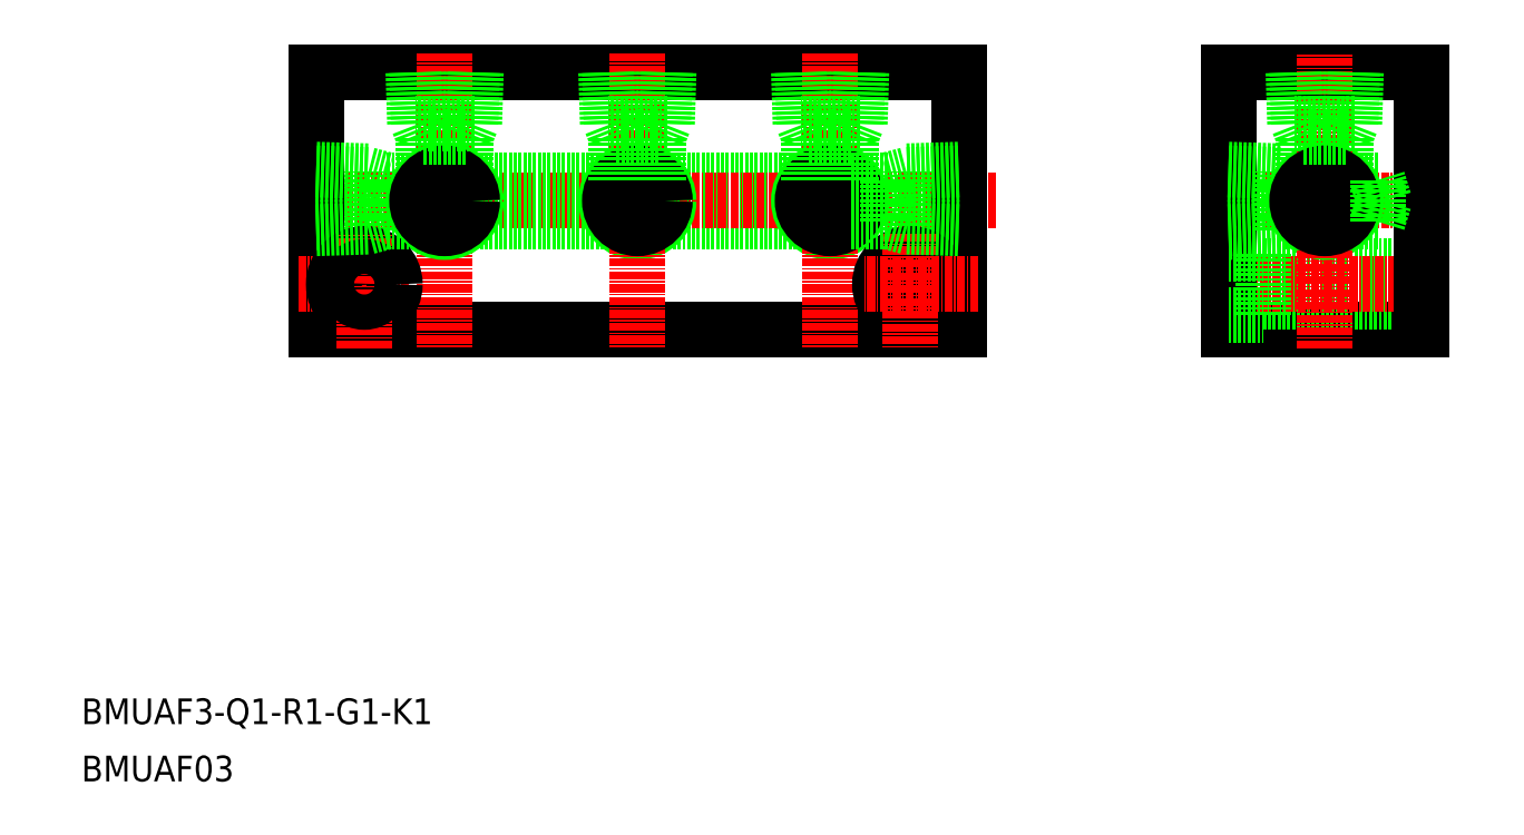
<metadata>
{"format":"dxf","ext":"dxf","renderer":"ezdxf+matplotlib","layout":"modelspace","background":"white","min_lineweight":24,"dpi":150}
</metadata>
<code>
0
SECTION
2
ENTITIES
0
LINE
8
0
10
1872
20
1.095e+04
30
0
11
1772
21
1.095e+04
31
0
0
LINE
8
0
10
1772
20
1.099e+04
30
0
11
1872
21
1.099e+04
31
0
0
LINE
8
0
10
1826
20
1.097e+04
30
0
11
1849
21
1.097e+04
31
0
0
LINE
8
0
10
1826
20
1.097e+04
30
0
11
1849
21
1.097e+04
31
0
0
LINE
8
CENTER
10
1878
20
1.097e+04
30
0
11
1769
21
1.097e+04
31
0
0
TEXT
8
0
10
1736
20
1.089e+04
30
0
40
4
1
BMUAF3-Q1-R1-G1-K1
0
TEXT
8
0
10
1736
20
1.088e+04
30
0
40
4
1
BMUAF03
0
LINE
8
0
10
1796
20
1.097e+04
30
0
11
1819
21
1.097e+04
31
0
0
LINE
8
0
10
1796
20
1.097e+04
30
0
11
1819
21
1.097e+04
31
0
0
LINE
8
0
10
1780
20
1.096e+04
30
0
11
1780
21
1.097e+04
31
0
0
LINE
8
0
10
1772
20
1.095e+04
30
0
11
1772
21
1.099e+04
31
0
0
LINE
8
CENTER
10
1792
20
1.099e+04
30
0
11
1792
21
1.095e+04
31
0
0
CIRCLE
8
0
10
1792
20
1.097e+04
30
0
40
4.864
0
LINE
8
0
10
1772
20
1.096e+04
30
0
11
1780
21
1.096e+04
31
0
0
LINE
8
CENTER
10
1787
20
1.096e+04
30
0
11
1769
21
1.096e+04
31
0
0
CIRCLE
8
0
10
1780
20
1.096e+04
30
0
40
4.75
0
LINE
8
CENTER
10
1780
20
1.095e+04
30
0
11
1780
21
1.096e+04
31
0
0
CIRCLE
8
0
10
1780
20
1.096e+04
30
0
40
2.75
0
LINE
8
0
10
1772
20
1.096e+04
30
0
11
1780
21
1.097e+04
31
0
0
LINE
8
0
10
1772
20
1.097e+04
30
0
11
1780
21
1.097e+04
31
0
0
LINE
8
0
10
1772
20
1.097e+04
30
0
11
1780
21
1.097e+04
31
0
0
LINE
8
0
10
1788
20
1.099e+04
30
0
11
1788
21
1.098e+04
31
0
0
LINE
8
0
10
1788
20
1.099e+04
30
0
11
1788
21
1.098e+04
31
0
0
LINE
8
0
10
1797
20
1.099e+04
30
0
11
1796
21
1.098e+04
31
0
0
LINE
8
0
10
1797
20
1.099e+04
30
0
11
1797
21
1.098e+04
31
0
0
LINE
8
0
10
1783
20
1.097e+04
30
0
11
1789
21
1.097e+04
31
0
0
LINE
8
0
10
1783
20
1.097e+04
30
0
11
1789
21
1.097e+04
31
0
0
LINE
8
0
10
1783
20
1.097e+04
30
0
11
1783
21
1.097e+04
31
0
0
LINE
8
0
10
1780
20
1.097e+04
30
0
11
1783
21
1.097e+04
31
0
0
LINE
8
0
10
1780
20
1.097e+04
30
0
11
1783
21
1.097e+04
31
0
0
LINE
8
0
10
1789
20
1.097e+04
30
0
11
1789
21
1.098e+04
31
0
0
LINE
8
0
10
1796
20
1.097e+04
30
0
11
1796
21
1.098e+04
31
0
0
CIRCLE
8
0
10
1792
20
1.097e+04
30
0
40
4.283
0
LINE
8
0
10
1796
20
1.098e+04
30
0
11
1789
21
1.098e+04
31
0
0
LINE
8
0
10
1797
20
1.098e+04
30
0
11
1788
21
1.098e+04
31
0
0
LINE
8
0
10
1788
20
1.098e+04
30
0
11
1789
21
1.098e+04
31
0
0
LINE
8
0
10
1796
20
1.098e+04
30
0
11
1796
21
1.098e+04
31
0
0
CIRCLE
8
0
10
1822
20
1.097e+04
30
0
40
4.864
0
LINE
8
CENTER
10
1822
20
1.099e+04
30
0
11
1822
21
1.095e+04
31
0
0
CIRCLE
8
0
10
1822
20
1.097e+04
30
0
40
4.283
0
LINE
8
0
10
1826
20
1.098e+04
30
0
11
1819
21
1.098e+04
31
0
0
LINE
8
0
10
1827
20
1.098e+04
30
0
11
1818
21
1.098e+04
31
0
0
LINE
8
0
10
1818
20
1.099e+04
30
0
11
1818
21
1.098e+04
31
0
0
LINE
8
0
10
1818
20
1.099e+04
30
0
11
1818
21
1.098e+04
31
0
0
LINE
8
0
10
1802
20
1.097e+04
30
0
11
1802
21
1.097e+04
31
0
0
LINE
8
0
10
1807
20
1.097e+04
30
0
11
1807
21
1.097e+04
31
0
0
LINE
8
0
10
1819
20
1.097e+04
30
0
11
1819
21
1.098e+04
31
0
0
LINE
8
0
10
1818
20
1.098e+04
30
0
11
1819
21
1.098e+04
31
0
0
LINE
8
0
10
1827
20
1.099e+04
30
0
11
1826
21
1.098e+04
31
0
0
LINE
8
0
10
1827
20
1.099e+04
30
0
11
1827
21
1.098e+04
31
0
0
LINE
8
0
10
1826
20
1.097e+04
30
0
11
1826
21
1.098e+04
31
0
0
LINE
8
0
10
1826
20
1.098e+04
30
0
11
1826
21
1.098e+04
31
0
0
LINE
8
0
10
1914
20
1.095e+04
30
0
11
1944
21
1.095e+04
31
0
0
LINE
8
0
10
1933
20
1.097e+04
30
0
11
1938
21
1.097e+04
31
0
0
LINE
8
0
10
1944
20
1.099e+04
30
0
11
1914
21
1.099e+04
31
0
0
LINE
8
0
10
1933
20
1.097e+04
30
0
11
1938
21
1.097e+04
31
0
0
LINE
8
0
10
1920
20
1.096e+04
30
0
11
1944
21
1.096e+04
31
0
0
LINE
8
0
10
1920
20
1.095e+04
30
0
11
1944
21
1.095e+04
31
0
0
LINE
8
CENTER
10
1913
20
1.096e+04
30
0
11
1945
21
1.096e+04
31
0
0
LINE
8
CENTER
10
1947
20
1.097e+04
30
0
11
1911
21
1.097e+04
31
0
0
LINE
8
0
10
1864
20
1.096e+04
30
0
11
1864
21
1.097e+04
31
0
0
CIRCLE
8
0
10
1852
20
1.097e+04
30
0
40
4.864
0
LINE
8
0
10
1872
20
1.099e+04
30
0
11
1872
21
1.095e+04
31
0
0
LINE
8
CENTER
10
1852
20
1.099e+04
30
0
11
1852
21
1.095e+04
31
0
0
LINE
8
0
10
1872
20
1.096e+04
30
0
11
1864
21
1.096e+04
31
0
0
CIRCLE
8
0
10
1865
20
1.096e+04
30
0
40
2.75
0
CIRCLE
8
0
10
1865
20
1.096e+04
30
0
40
4.75
0
LINE
8
CENTER
10
1875
20
1.096e+04
30
0
11
1858
21
1.096e+04
31
0
0
LINE
8
CENTER
10
1865
20
1.096e+04
30
0
11
1865
21
1.095e+04
31
0
0
LINE
8
0
10
1872
20
1.096e+04
30
0
11
1864
21
1.097e+04
31
0
0
LINE
8
0
10
1872
20
1.097e+04
30
0
11
1864
21
1.097e+04
31
0
0
LINE
8
0
10
1872
20
1.097e+04
30
0
11
1864
21
1.097e+04
31
0
0
LINE
8
0
10
1848
20
1.099e+04
30
0
11
1848
21
1.098e+04
31
0
0
LINE
8
0
10
1848
20
1.099e+04
30
0
11
1848
21
1.098e+04
31
0
0
LINE
8
0
10
1857
20
1.099e+04
30
0
11
1856
21
1.098e+04
31
0
0
LINE
8
0
10
1857
20
1.099e+04
30
0
11
1857
21
1.098e+04
31
0
0
CIRCLE
8
0
10
1852
20
1.097e+04
30
0
40
4.283
0
LINE
8
0
10
1856
20
1.098e+04
30
0
11
1849
21
1.098e+04
31
0
0
LINE
8
0
10
1857
20
1.098e+04
30
0
11
1848
21
1.098e+04
31
0
0
LINE
8
0
10
1849
20
1.097e+04
30
0
11
1849
21
1.098e+04
31
0
0
LINE
8
0
10
1848
20
1.098e+04
30
0
11
1849
21
1.098e+04
31
0
0
LINE
8
0
10
1856
20
1.097e+04
30
0
11
1856
21
1.098e+04
31
0
0
LINE
8
0
10
1856
20
1.097e+04
30
0
11
1861
21
1.097e+04
31
0
0
LINE
8
0
10
1856
20
1.097e+04
30
0
11
1861
21
1.097e+04
31
0
0
LINE
8
0
10
1861
20
1.097e+04
30
0
11
1861
21
1.097e+04
31
0
0
LINE
8
0
10
1864
20
1.097e+04
30
0
11
1861
21
1.097e+04
31
0
0
LINE
8
0
10
1864
20
1.097e+04
30
0
11
1861
21
1.097e+04
31
0
0
LINE
8
0
10
1856
20
1.098e+04
30
0
11
1856
21
1.098e+04
31
0
0
LINE
8
0
10
1914
20
1.099e+04
30
0
11
1914
21
1.095e+04
31
0
0
CIRCLE
8
0
10
1929
20
1.097e+04
30
0
40
4.864
0
LINE
8
0
10
1922
20
1.096e+04
30
0
11
1922
21
1.097e+04
31
0
0
LINE
8
CENTER
10
1929
20
1.095e+04
30
0
11
1929
21
1.099e+04
31
0
0
LINE
8
0
10
1920
20
1.096e+04
30
0
11
1920
21
1.095e+04
31
0
0
LINE
8
0
10
1914
20
1.095e+04
30
0
11
1920
21
1.095e+04
31
0
0
LINE
8
0
10
1914
20
1.096e+04
30
0
11
1922
21
1.096e+04
31
0
0
LINE
8
0
10
1914
20
1.096e+04
30
0
11
1920
21
1.096e+04
31
0
0
LINE
8
0
10
1934
20
1.099e+04
30
0
11
1934
21
1.098e+04
31
0
0
LINE
8
0
10
1934
20
1.099e+04
30
0
11
1933
21
1.098e+04
31
0
0
LINE
8
0
10
1925
20
1.099e+04
30
0
11
1925
21
1.098e+04
31
0
0
LINE
8
0
10
1925
20
1.099e+04
30
0
11
1925
21
1.098e+04
31
0
0
LINE
8
0
10
1923
20
1.097e+04
30
0
11
1926
21
1.097e+04
31
0
0
LINE
8
0
10
1923
20
1.097e+04
30
0
11
1926
21
1.097e+04
31
0
0
LINE
8
0
10
1934
20
1.098e+04
30
0
11
1925
21
1.098e+04
31
0
0
LINE
8
0
10
1914
20
1.096e+04
30
0
11
1922
21
1.097e+04
31
0
0
LINE
8
0
10
1914
20
1.097e+04
30
0
11
1922
21
1.097e+04
31
0
0
LINE
8
0
10
1914
20
1.097e+04
30
0
11
1922
21
1.097e+04
31
0
0
LINE
8
0
10
1923
20
1.097e+04
30
0
11
1923
21
1.097e+04
31
0
0
LINE
8
0
10
1922
20
1.097e+04
30
0
11
1923
21
1.097e+04
31
0
0
LINE
8
0
10
1922
20
1.097e+04
30
0
11
1923
21
1.097e+04
31
0
0
LINE
8
0
10
1926
20
1.097e+04
30
0
11
1926
21
1.098e+04
31
0
0
LINE
8
0
10
1933
20
1.097e+04
30
0
11
1933
21
1.098e+04
31
0
0
CIRCLE
8
0
10
1929
20
1.097e+04
30
0
40
4.283
0
LINE
8
0
10
1933
20
1.098e+04
30
0
11
1926
21
1.098e+04
31
0
0
LINE
8
0
10
1925
20
1.098e+04
30
0
11
1926
21
1.098e+04
31
0
0
LINE
8
0
10
1933
20
1.098e+04
30
0
11
1933
21
1.098e+04
31
0
0
LINE
8
0
10
1944
20
1.095e+04
30
0
11
1944
21
1.099e+04
31
0
0
LINE
8
0
10
1938
20
1.097e+04
30
0
11
1938
21
1.097e+04
31
0
0
LINE
8
0
10
1939
20
1.097e+04
30
0
11
1938
21
1.097e+04
31
0
0
LINE
8
0
10
1938
20
1.097e+04
30
0
11
1939
21
1.097e+04
31
0
0
ENDSEC
0
EOF

</code>
